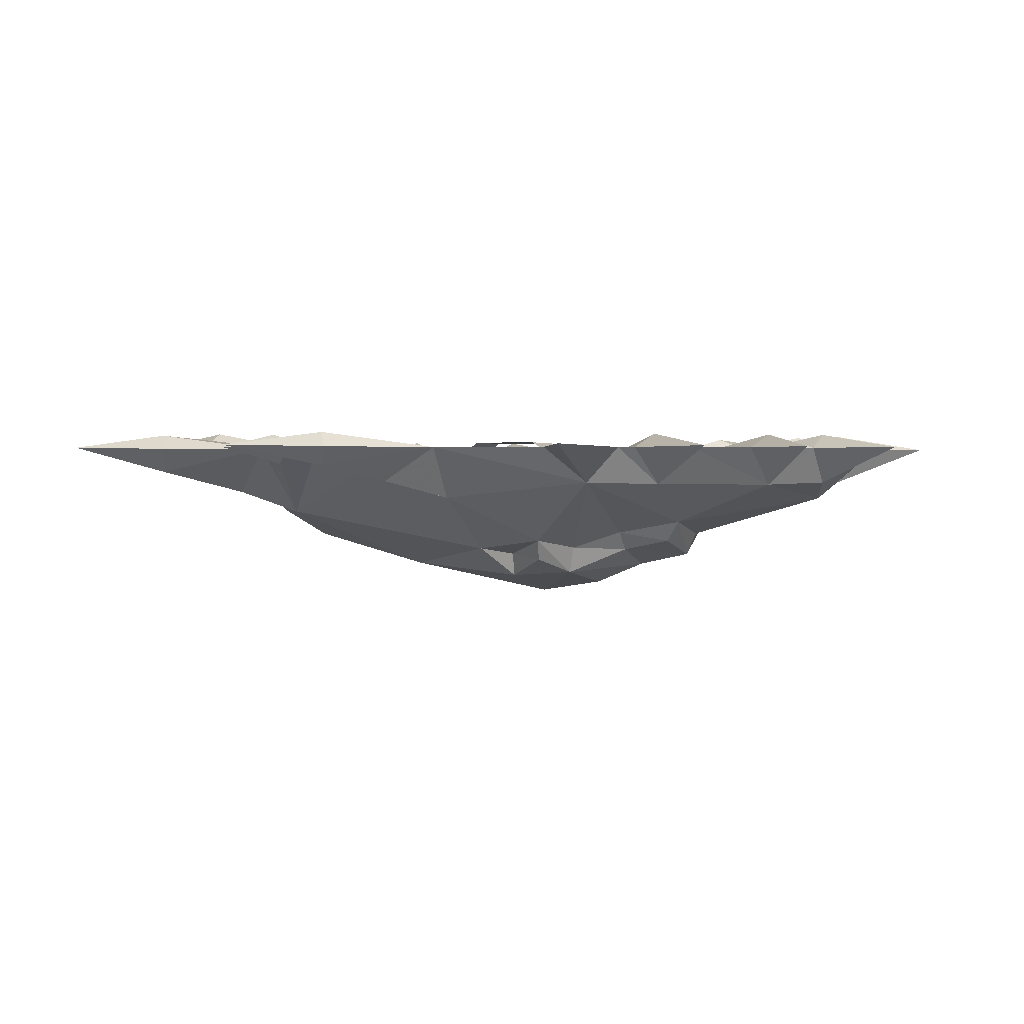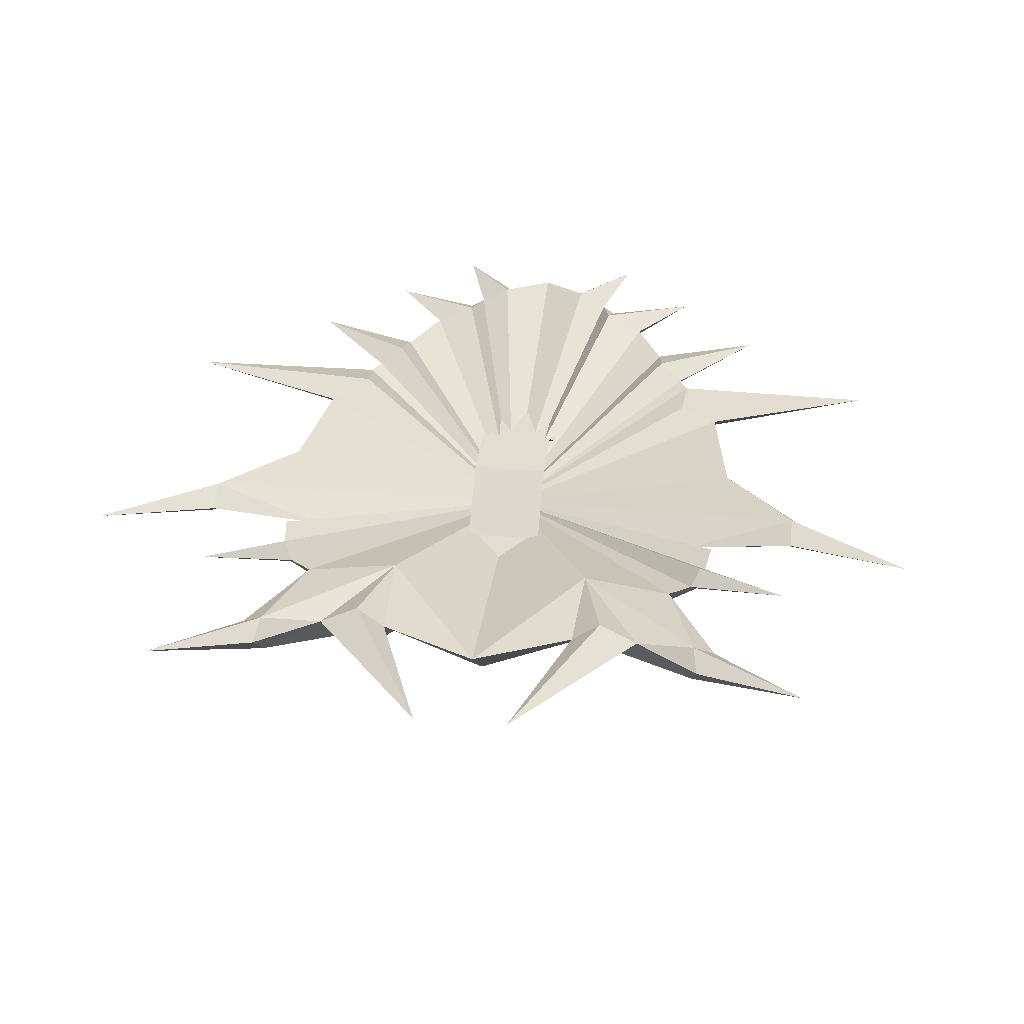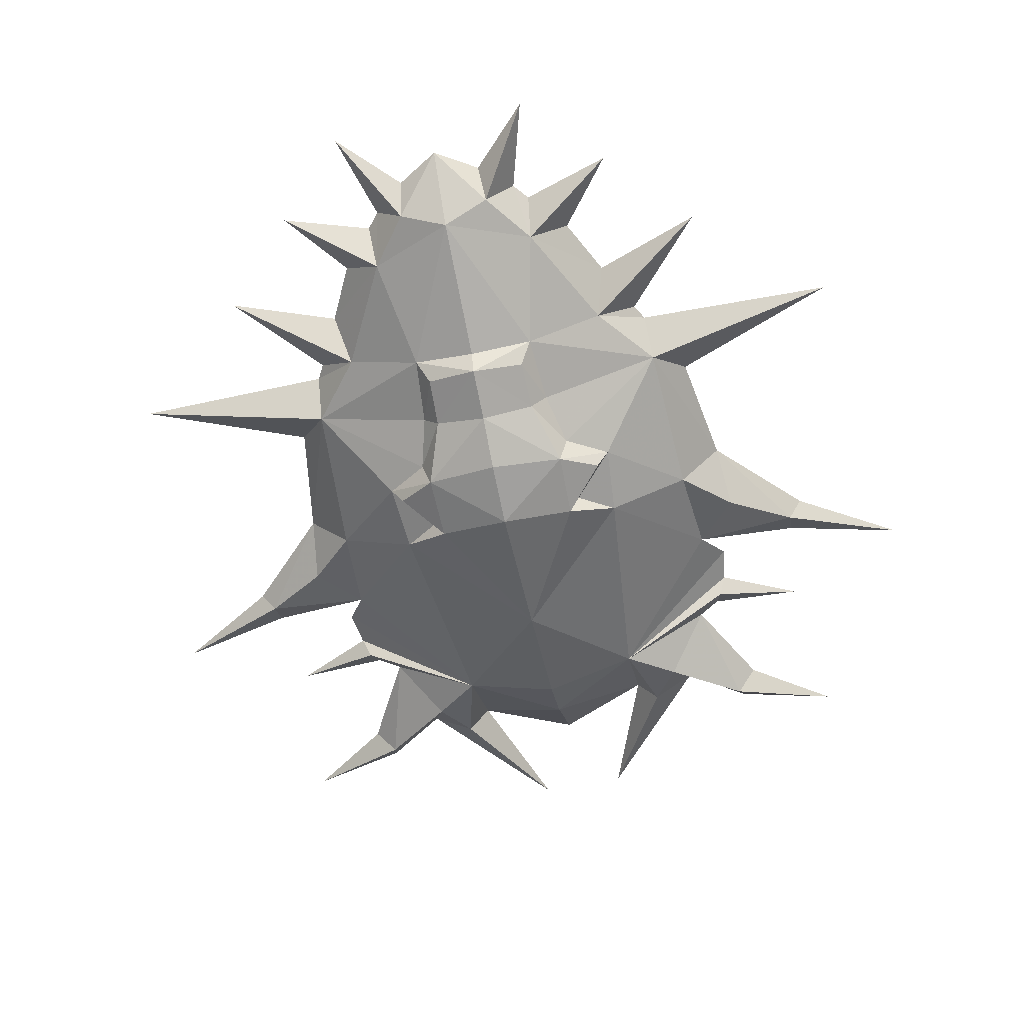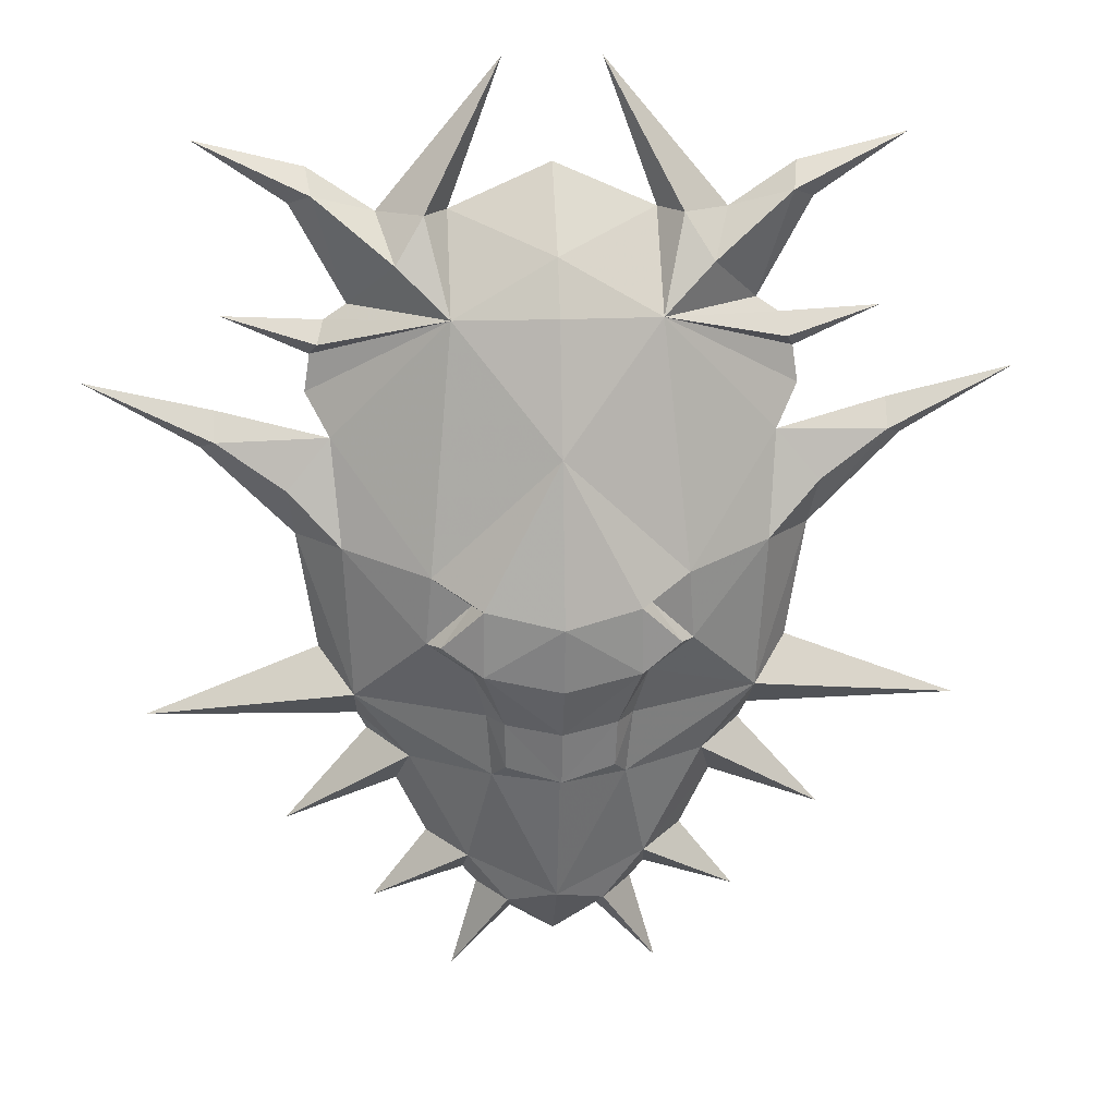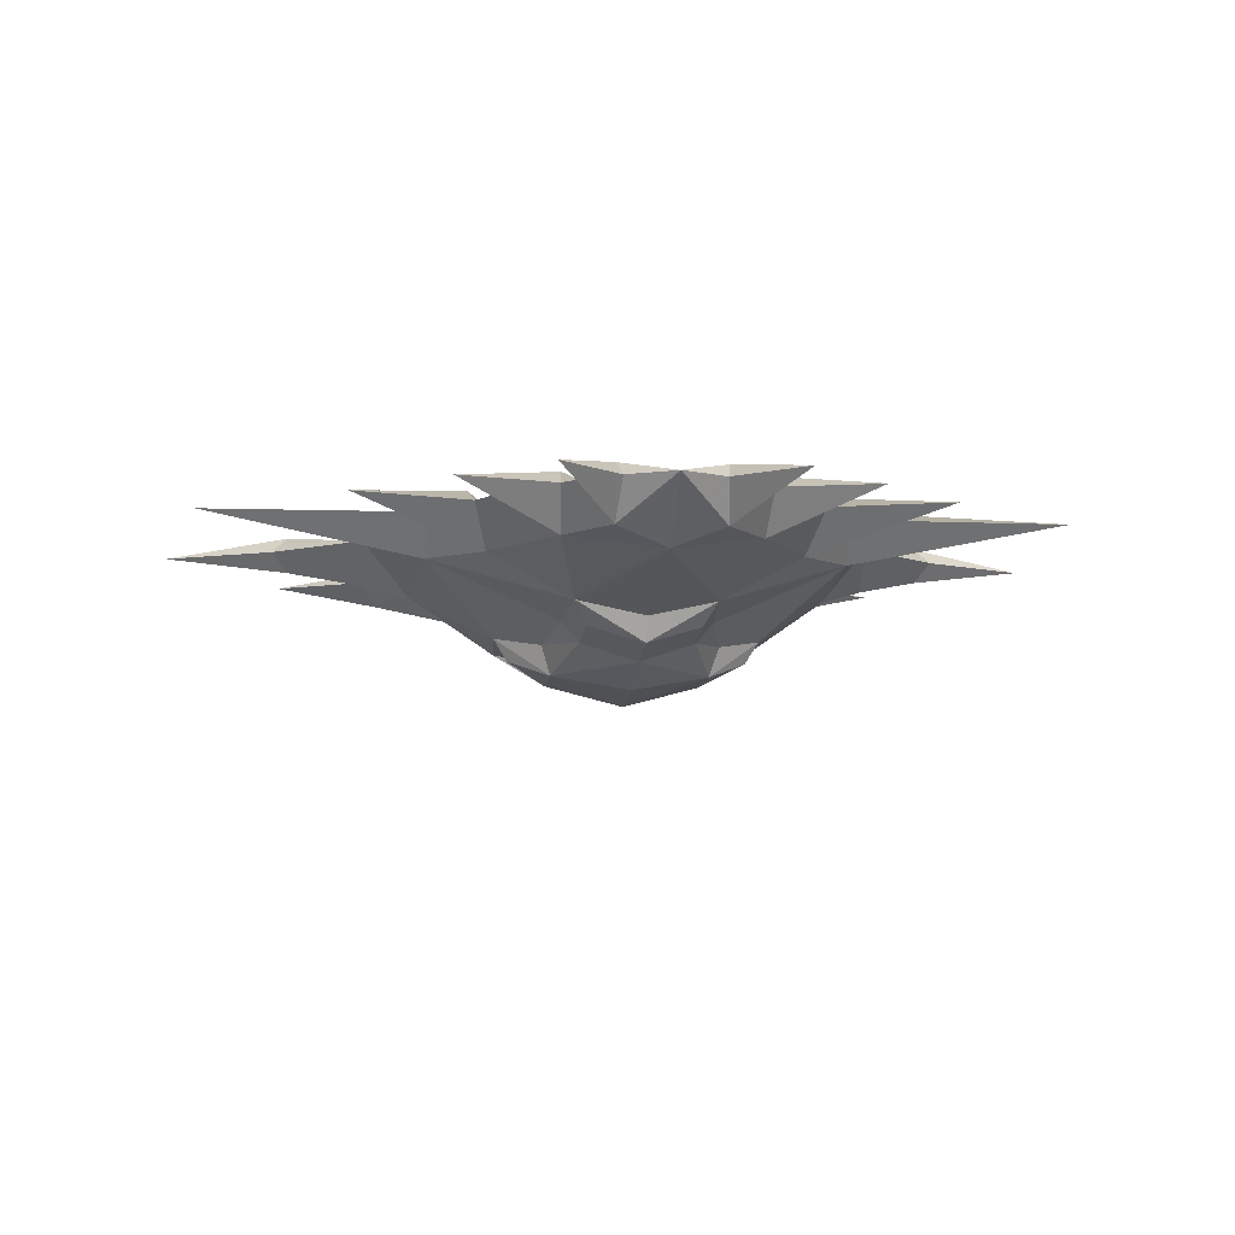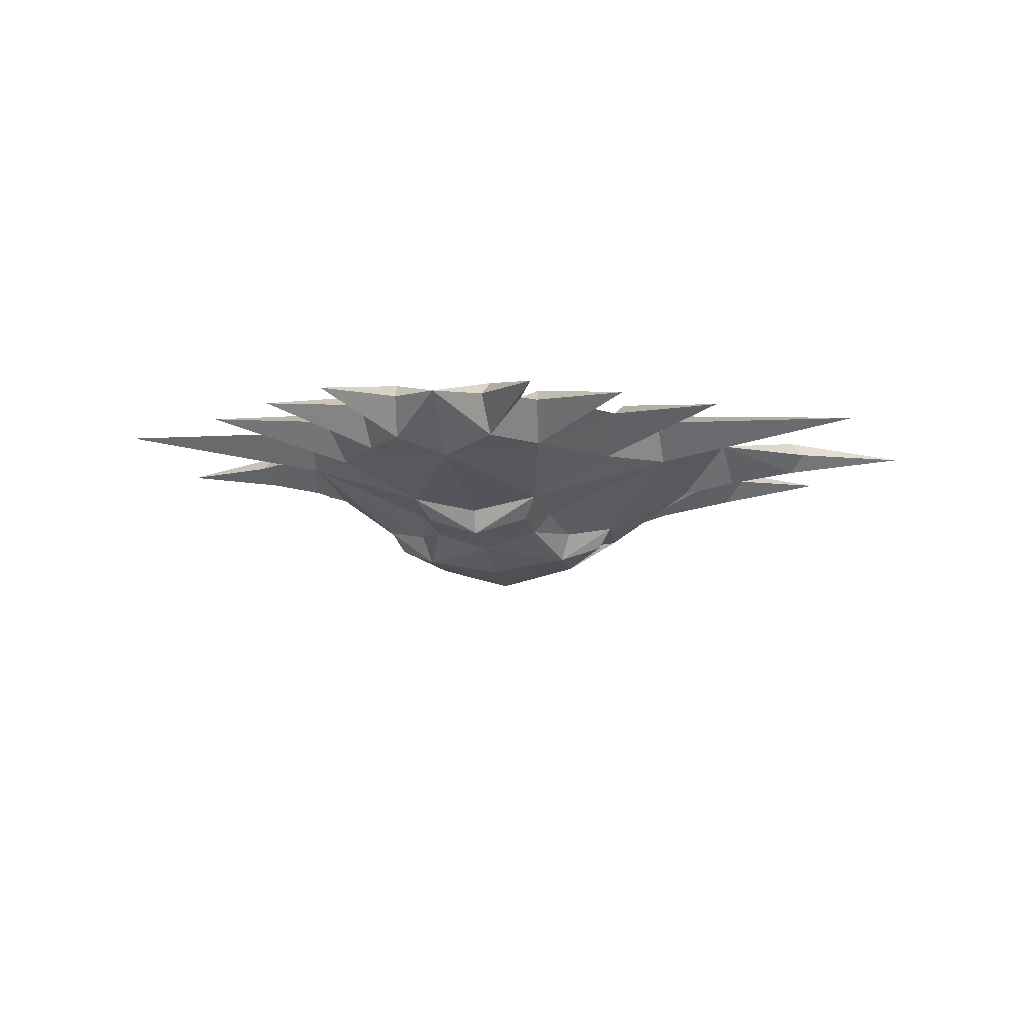
<metadata>
{"format":"obj","ext":"obj","renderer":"f3d","projection":"perspective","resolution":1024,"background":"white","views":[{"elev":0.7,"azim":108.1,"up":"+Y"},{"elev":35.2,"azim":6.4,"up":"+Y"},{"elev":-60.3,"azim":-168.3,"up":"+Y"},{"elev":19.5,"azim":-4.3,"up":"+Z"},{"elev":-6.6,"azim":173.0,"up":"+Y"},{"elev":-6.6,"azim":-169.4,"up":"+Y"}]}
</metadata>
<code>
g common_LeftHandShield_61071
v -6.054 -0.5122 -22.73
v -8.811 2.243 -21.96
v -12.59 2.243 -26.84
v -13.35 2.243 -13.03
v -12.75 2.243 -14.14
v -9.928 -0.4722 -15.18
v -13.51 -0.3644 -10.69
v -8.345 -5.433 -0.7221
v -8.716 -4.802 -5.444
v -5.793 -5.906 -2.471
v -2e-06 -6.905 7.437
v -5.07 -7.598 -2.358
v -2e-06 -8.971 -3.238
v -5.152 -7.311 -6.929
v -3.713 -5.54 -10.99
v 0 -6.784 -11.33
v -1e-06 -8.251 -7.775
v -3.315 -0.3487 -26.33
v -7.189 2.243 -32.33
v -3.037 2.252 -28
v -2e-06 -2.613 19.46
v -6.741 2.243 21.63
v -6.769 -2.661 15.49
v -15.38 0.4853 22.9
v -16.89 2.243 22.12
v -13.34 2.243 15.53
v -11.36 2.243 21.56
v -15.71 2.243 24.48
v -15.38 0.4853 22.9
v -8.29 -0.05389 21.68
v -10.19 -1.094 18.66
v -14.87 2.243 14.5
v -15.29 1.078 13.09
v -13.34 2.243 15.53
v -21.51 2.243 14.84
v -15.83 2.243 12.22
v -14.62 0.4129 7.05
v -17.5 -0.252 3.656
v -22.13 0.8823 6.718
v -17.5 -0.252 3.656
v -22.13 0.8823 6.718
v -17.14 2.243 -0.03512
v -13.51 -0.3644 -10.69
v -27.68 2.243 -12.75
v -13.35 2.243 -13.03
v -18.43 2.243 -20.7
v -14.04 -1.487 0.06179
v -14.04 -1.487 0.06179
v -22.91 2.243 26.25
v -22.91 2.243 26.25
v -22.15 2.243 8.553
v -30.61 2.243 10.55
v -23.18 2.243 6.099
v -30.61 2.243 10.55
v -9.928 -0.4722 -15.18
v -18.43 2.243 -20.7
v -10.81 2.243 -17.93
v -10.81 2.243 -17.93
v -6.054 -0.5122 -22.73
v -12.59 2.243 -26.84
v -6.323 2.243 -24.86
v -4.486 -3.378 -15.44
v 2e-06 -1.569 -25.41
v 1e-06 -4.354 -15.74
v -7.814 -6.264 -5.213
v -8.345 -5.433 -0.7221
v -5.793 -5.906 -2.471
v -5.07 -7.598 -2.358
v -3.713 -5.54 -10.99
v -5.152 -7.311 -6.929
v -5.772 -5.379 -7.394
v -4.853 -4.208 -10.84
v 0 -5.973 -15.04
v -3.627 -4.863 -14.33
v -4.486 -3.378 -15.44
v 1e-06 -4.354 -15.74
v -7.814 -6.264 -5.213
v -8.716 -4.802 -5.444
v -3.627 -4.863 -14.33
v 0 -5.973 -15.04
v -16.21 2.243 9.678
v -2e-06 -4.582 15.96
v -17.14 2.243 -0.03512
v -15.84 2.243 -8.091
v -27.68 2.243 -12.75
v -3.315 -0.3487 -26.33
v -5.39 2.243 -26.01
v -7.189 2.243 -32.33
v -3.037 2.252 -28
v 3e-06 2.243 -29.87
v -6.323 2.243 -24.86
v -4.853 -4.208 -10.84
v -5.772 -5.379 -7.394
v -3.186 2.243 31.33
v -8.29 -0.05389 21.68
v -6.741 2.243 21.63
v -3.186 2.243 31.33
v -8.811 2.243 -21.96
v -6.054 3.253 -22.73
v -12.59 2.243 -26.84
v -7.189 2.243 -32.33
v -3.315 3.253 -26.33
v -3.037 2.252 -28
v -6.741 2.243 21.63
v -1e-06 2.243 24.61
v -7.077 2.145 14.13
v -16.89 2.243 22.12
v -15.38 3.29 22.9
v -13.34 2.243 15.53
v -15.71 2.243 24.48
v -11.36 2.243 21.56
v -13.35 2.243 -13.03
v 0 -2.067 -1.081
v -12.75 2.243 -14.14
v -27.68 2.243 -12.75
v -13.12 3.253 -9.913
v -18.43 2.243 -20.7
v -11.12 3.253 -15.18
v -14.62 0.4129 7.05
v -22.13 3.29 6.718
v -22.91 2.243 26.25
v -22.15 2.243 8.553
v -30.61 2.243 10.55
v -23.18 2.243 6.099
v -17.14 2.243 -0.03512
v -10.81 2.243 -17.93
v -6.323 2.243 -24.86
v -8.696 3.529 21.36
v -21.51 2.243 14.84
v -15.49 3.29 13.6
v -15.83 2.243 12.22
v -16.21 2.243 9.678
v -15.84 2.243 -8.091
v -5.39 2.243 -26.01
v 3e-06 2.243 -29.87
v -3.186 2.243 31.33
v -14.87 2.243 14.5
v 6.054 -0.5122 -22.73
v 12.59 2.243 -26.84
v 8.811 2.243 -21.96
v 13.35 2.243 -13.03
v 13.51 -0.3644 -10.69
v 9.928 -0.4722 -15.18
v 12.75 2.243 -14.14
v 8.345 -5.433 -0.7221
v 5.793 -5.906 -2.471
v 8.716 -4.802 -5.444
v -2e-06 -8.971 -3.238
v 5.07 -7.598 -2.358
v 0 -6.784 -11.33
v 3.713 -5.54 -10.99
v 5.152 -7.311 -6.929
v 3.315 -0.3487 -26.33
v 3.037 2.252 -28
v 7.189 2.243 -32.33
v 6.741 2.243 21.63
v 6.769 -2.661 15.49
v 15.38 0.4853 22.9
v 13.34 2.243 15.53
v 16.89 2.243 22.12
v 11.36 2.243 21.56
v 15.38 0.4853 22.9
v 15.71 2.243 24.48
v 8.29 -0.0539 21.68
v 10.19 -1.094 18.66
v 14.87 2.243 14.5
v 13.34 2.243 15.53
v 15.29 1.078 13.09
v 21.51 2.243 14.84
v 15.83 2.243 12.22
v 14.62 0.4129 7.05
v 17.5 -0.2521 3.656
v 22.13 0.8823 6.718
v 17.5 -0.2521 3.656
v 17.14 2.243 -0.03512
v 22.13 0.8823 6.718
v 13.51 -0.3644 -10.69
v 13.35 2.243 -13.03
v 27.68 2.243 -12.75
v 18.43 2.243 -20.7
v 14.04 -1.487 0.06179
v 14.04 -1.487 0.06179
v 22.91 2.243 26.25
v 22.91 2.243 26.25
v 30.61 2.243 10.55
v 22.15 2.243 8.553
v 23.18 2.243 6.099
v 30.61 2.243 10.55
v 9.928 -0.4722 -15.18
v 10.81 2.243 -17.93
v 18.43 2.243 -20.7
v 10.81 2.243 -17.93
v 6.054 -0.5122 -22.73
v 6.323 2.243 -24.86
v 12.59 2.243 -26.84
v 4.487 -3.378 -15.44
v 7.814 -6.264 -5.213
v 5.07 -7.598 -2.358
v 5.793 -5.906 -2.471
v 8.345 -5.433 -0.7221
v 3.713 -5.54 -10.99
v 4.853 -4.208 -10.84
v 5.772 -5.379 -7.394
v 5.152 -7.311 -6.929
v 4.487 -3.378 -15.44
v 3.627 -4.863 -14.33
v 7.814 -6.264 -5.213
v 8.716 -4.802 -5.444
v 3.627 -4.863 -14.33
v 16.21 2.243 9.678
v -2e-06 -4.582 15.96
v 17.14 2.243 -0.03512
v 15.84 2.243 -8.091
v 27.68 2.243 -12.75
v 3.315 -0.3487 -26.33
v 7.189 2.243 -32.33
v 5.39 2.243 -26.01
v 3.037 2.252 -28
v 6.323 2.243 -24.86
v 4.853 -4.208 -10.84
v 5.772 -5.379 -7.394
v 3.186 2.243 31.33
v 6.741 2.243 21.63
v 8.29 -0.0539 21.68
v 3.186 2.243 31.33
v 8.811 2.243 -21.96
v 12.59 2.243 -26.84
v 6.054 3.253 -22.73
v 7.189 2.243 -32.33
v 3.037 2.252 -28
v 3.315 3.253 -26.33
v 6.741 2.243 21.63
v 7.077 2.129 14.13
v 16.89 2.243 22.12
v 13.34 2.243 15.53
v 15.38 3.29 22.9
v 15.71 2.243 24.48
v 11.36 2.243 21.56
v 13.35 2.243 -13.03
v 12.75 2.243 -14.14
v 27.68 2.243 -12.75
v 13.12 2.243 -9.913
v 18.43 2.243 -20.7
v 11.12 3.253 -15.18
v 14.62 0.4129 7.05
v 22.13 3.29 6.718
v 22.91 2.243 26.25
v 22.15 2.243 8.553
v 30.61 2.243 10.55
v 23.18 2.243 6.099
v 17.14 2.243 -0.03512
v 10.81 2.243 -17.93
v 6.323 2.243 -24.86
v 8.696 3.529 21.36
v 21.51 2.243 14.84
v 15.83 2.243 12.22
v 15.49 3.29 13.6
v 16.21 2.243 9.678
v 15.84 2.243 -8.091
v 5.39 2.243 -26.01
v 3.186 2.243 31.33
v 14.87 2.243 14.5
v -1e-06 2.243 24.61
v 2.756 -0.4082 -7.782
v 2.756 -0.4088 -11.69
v -2.658 -0.4088 -11.69
v -2.658 -0.4082 -7.782
v 2.756 2.858 -3.139
v -2.658 2.858 -3.139
v 2.756 2.855 1.503
v -2.658 2.855 1.503
v 2.756 -0.4111 6.146
v -2.658 -0.4111 6.146
v -2.658 -0.4111 10.66
v 2.756 -0.4111 10.66
v 2.756 -0.4111 6.146
v -2.658 -0.4111 6.146
f 1 2 3
f 4 5 6
f 6 7 4
f 8 9 10
f 11 12 13
f 14 15 16
f 16 17 14
f 18 19 20
f 21 22 23
f 24 25 26
f 27 28 29
f 30 27 31
f 32 33 23
f 23 34 32
f 32 35 33
f 33 35 36
f 23 37 8
f 23 8 11
f 38 37 39
f 40 41 42
f 43 44 45
f 5 46 6
f 47 37 38
f 48 40 42
f 28 49 29
f 24 50 25
f 27 29 31
f 29 34 31
f 39 51 52
f 41 53 42
f 39 37 51
f 41 54 53
f 55 56 57
f 58 2 1
f 1 6 58
f 59 60 61
f 47 8 37
f 62 1 63
f 63 64 62
f 12 65 14
f 66 67 68
f 8 47 9
f 23 33 36
f 69 70 71
f 71 72 69
f 73 74 75
f 75 76 73
f 77 68 67
f 67 78 77
f 70 77 78
f 78 71 70
f 74 69 72
f 72 75 74
f 15 79 80
f 80 16 15
f 14 17 13
f 36 81 23
f 21 23 82
f 83 84 7
f 7 47 83
f 7 84 85
f 86 87 88
f 86 89 90
f 1 91 87
f 87 86 1
f 86 63 1
f 6 1 62
f 63 86 90
f 92 93 7
f 81 37 23
f 11 8 12
f 14 13 12
f 94 95 96
f 30 97 27
f 98 99 100
f 101 102 103
f 104 105 106
f 107 108 109
f 110 111 108
f 112 113 114
f 115 116 112
f 117 114 118
f 119 113 120
f 121 110 108
f 121 108 107
f 108 111 106
f 122 120 123
f 124 120 125
f 119 120 122
f 123 120 124
f 117 118 126
f 113 126 118
f 100 99 127
f 128 104 106
f 129 130 131
f 113 131 130
f 113 119 132
f 106 105 113
f 133 113 116
f 133 116 115
f 134 102 101
f 103 102 135
f 134 127 99
f 99 113 134
f 102 113 135
f 112 116 113
f 128 136 104
f 136 128 111
f 108 106 109
f 120 113 125
f 133 125 113
f 114 113 118
f 102 134 113
f 99 98 113
f 98 126 113
f 137 130 129
f 132 131 113
f 130 137 113
f 137 109 113
f 111 128 106
f 106 113 109
f 23 11 82
f 23 22 30
f 23 30 31
f 7 6 62
f 62 92 7
f 93 9 7
f 9 47 7
f 34 23 31
f 138 139 140
f 141 142 143
f 143 144 141
f 145 146 147
f 148 149 11
f 150 151 152
f 152 17 150
f 153 154 155
f 156 21 157
f 158 159 160
f 161 162 163
f 164 165 161
f 166 167 157
f 157 168 166
f 166 168 169
f 168 170 169
f 157 145 171
f 157 11 145
f 172 173 171
f 174 175 176
f 177 178 179
f 144 143 180
f 181 172 171
f 182 175 174
f 163 162 183
f 158 160 184
f 161 165 162
f 162 165 167
f 173 185 186
f 176 175 187
f 173 186 171
f 176 187 188
f 189 190 191
f 192 143 138
f 138 140 192
f 193 194 195
f 181 171 145
f 196 64 63
f 63 138 196
f 149 152 197
f 198 199 200
f 145 147 181
f 157 170 168
f 201 202 203
f 203 204 201
f 73 76 205
f 205 206 73
f 207 208 199
f 199 198 207
f 204 203 208
f 208 207 204
f 206 205 202
f 202 201 206
f 151 150 80
f 80 209 151
f 148 17 152
f 170 157 210
f 157 21 211
f 212 181 142
f 142 213 212
f 142 214 213
f 215 216 217
f 215 90 218
f 138 215 217
f 217 219 138
f 215 138 63
f 143 196 138
f 63 90 215
f 220 142 221
f 210 157 171
f 11 149 145
f 148 152 149
f 222 223 224
f 164 161 225
f 226 227 228
f 229 230 231
f 232 233 105
f 234 235 236
f 237 236 238
f 239 240 113
f 241 239 242
f 243 244 240
f 245 246 113
f 247 236 237
f 247 234 236
f 236 233 238
f 248 249 246
f 250 251 246
f 245 248 246
f 249 250 246
f 243 252 244
f 113 244 252
f 227 253 228
f 254 233 232
f 255 256 257
f 113 257 256
f 113 258 245
f 233 113 105
f 259 242 113
f 259 241 242
f 260 229 231
f 230 135 231
f 260 113 228
f 228 253 260
f 231 135 113
f 239 113 242
f 254 232 261
f 261 238 254
f 236 235 233
f 246 251 113
f 259 113 251
f 240 244 113
f 231 113 260
f 228 113 226
f 226 113 252
f 262 255 257
f 258 113 256
f 257 113 262
f 262 113 235
f 238 233 254
f 233 235 113
f 157 211 11
f 157 164 156
f 157 165 164
f 142 220 196
f 196 143 142
f 221 142 147
f 147 142 181
f 167 165 157
f 22 21 263
f 21 156 263
f 264 265 266
f 266 267 264
f 268 264 267
f 267 269 268
f 270 268 269
f 269 271 270
f 272 270 271
f 271 273 272
f 274 275 276
f 276 277 274

</code>
